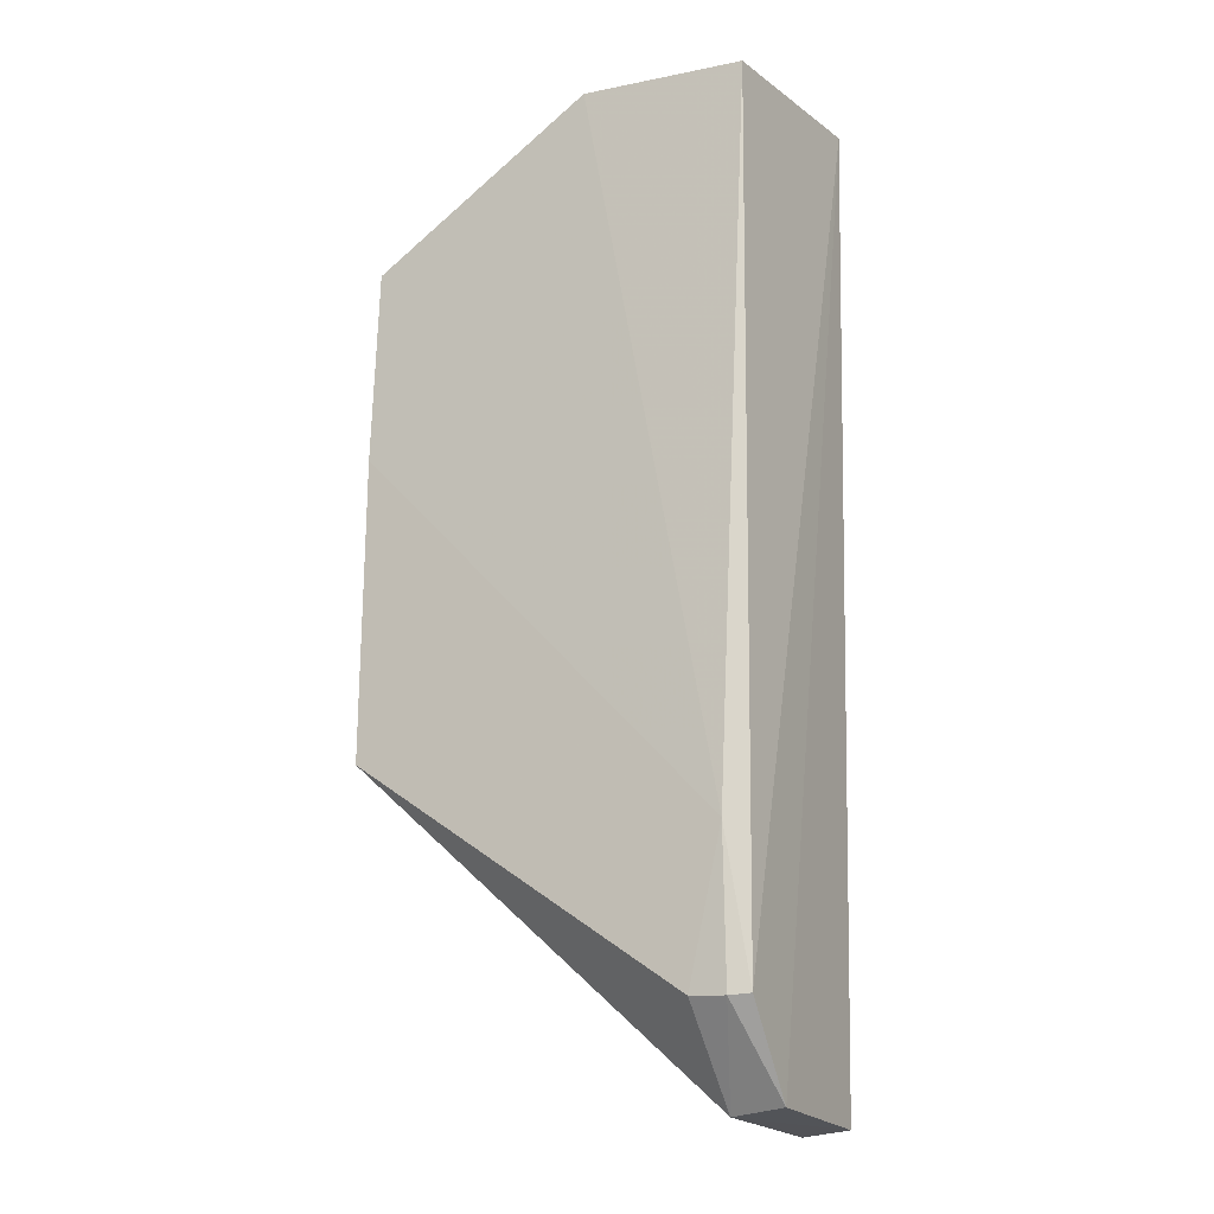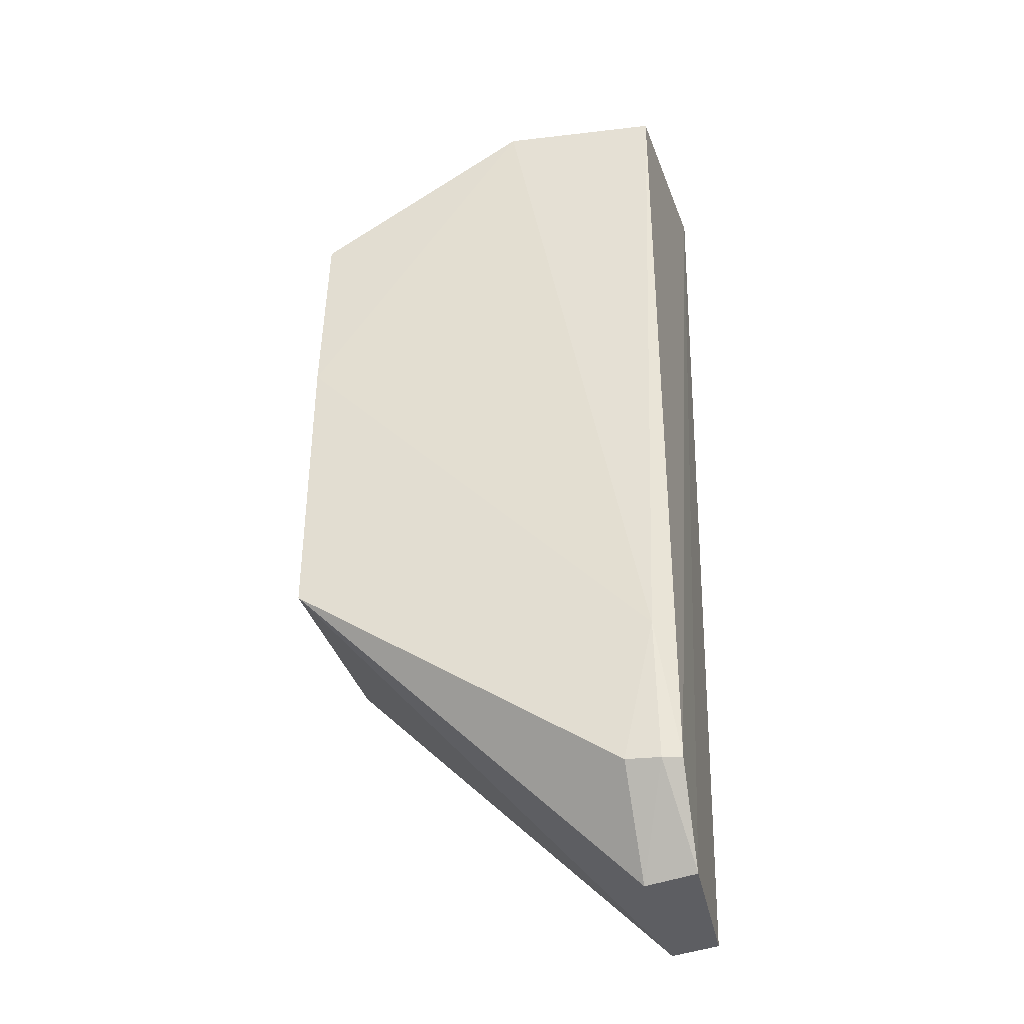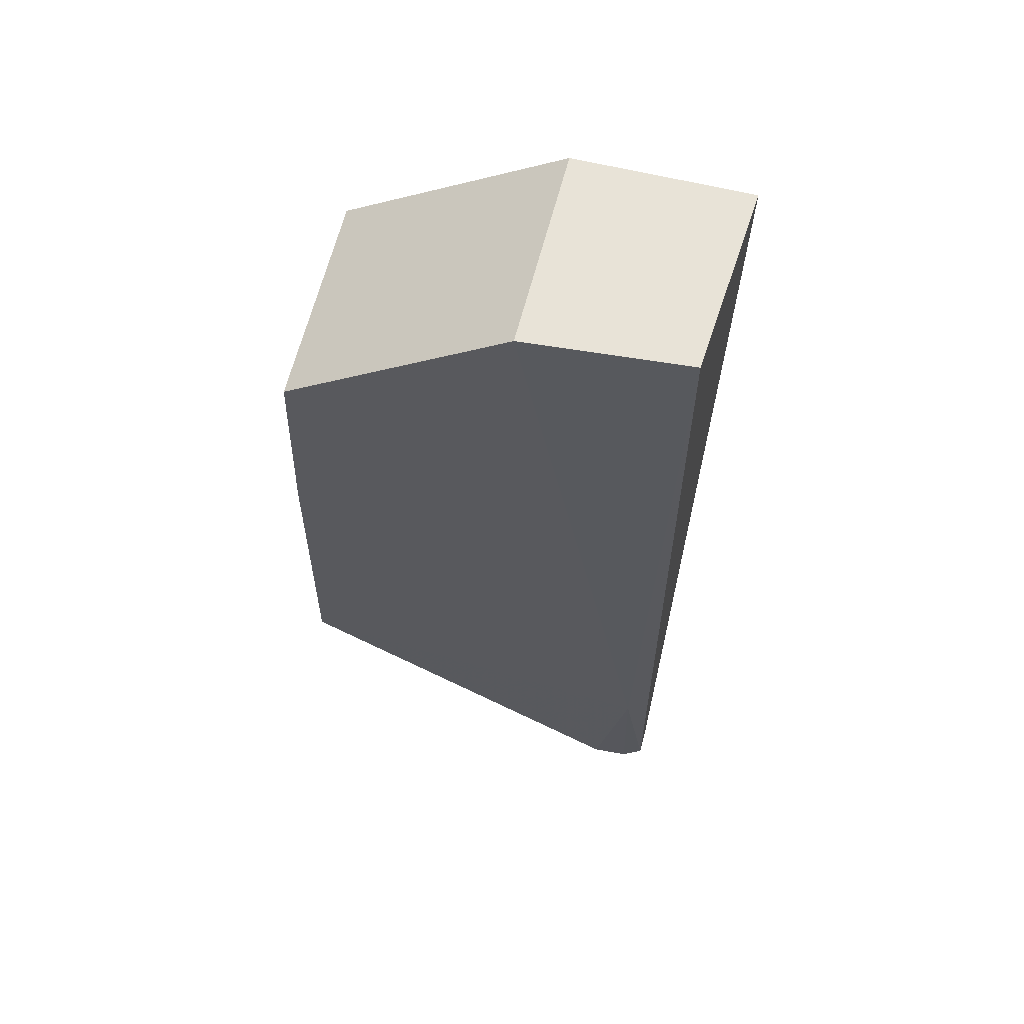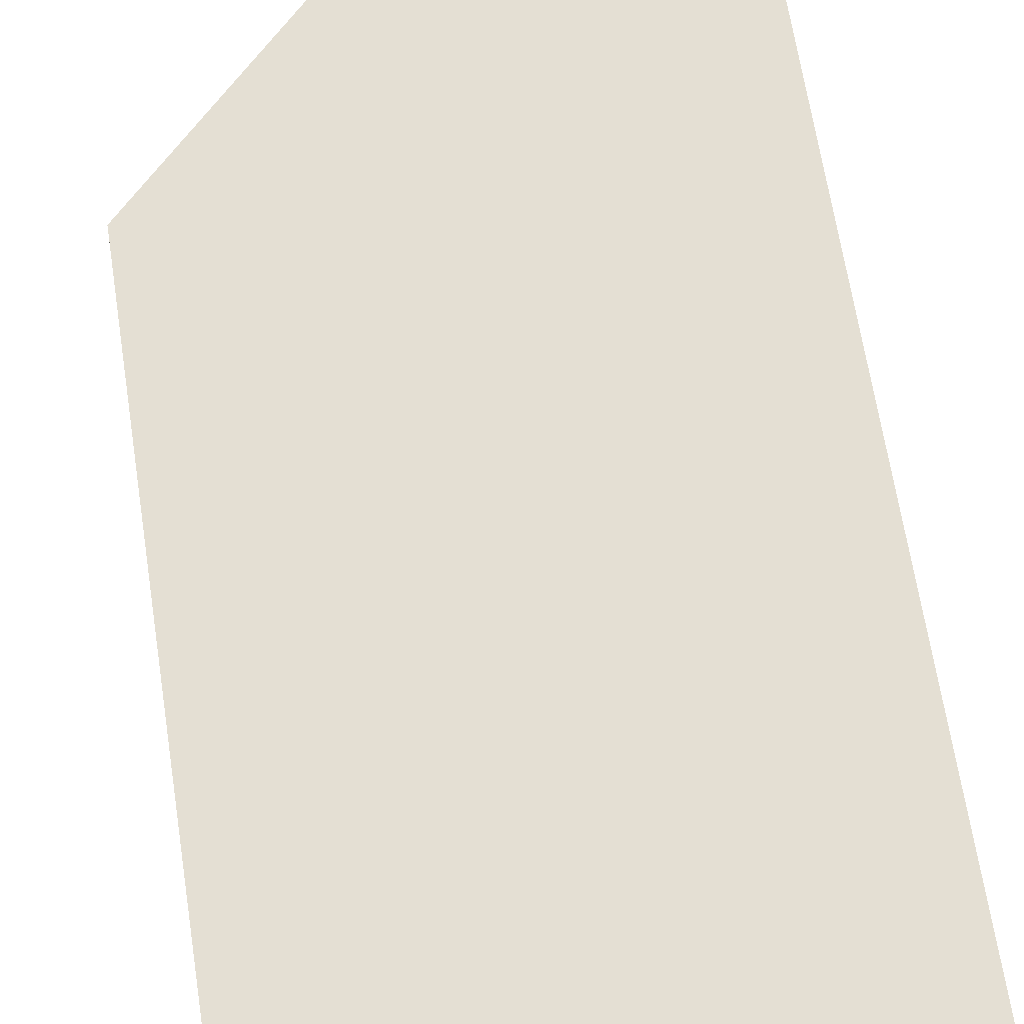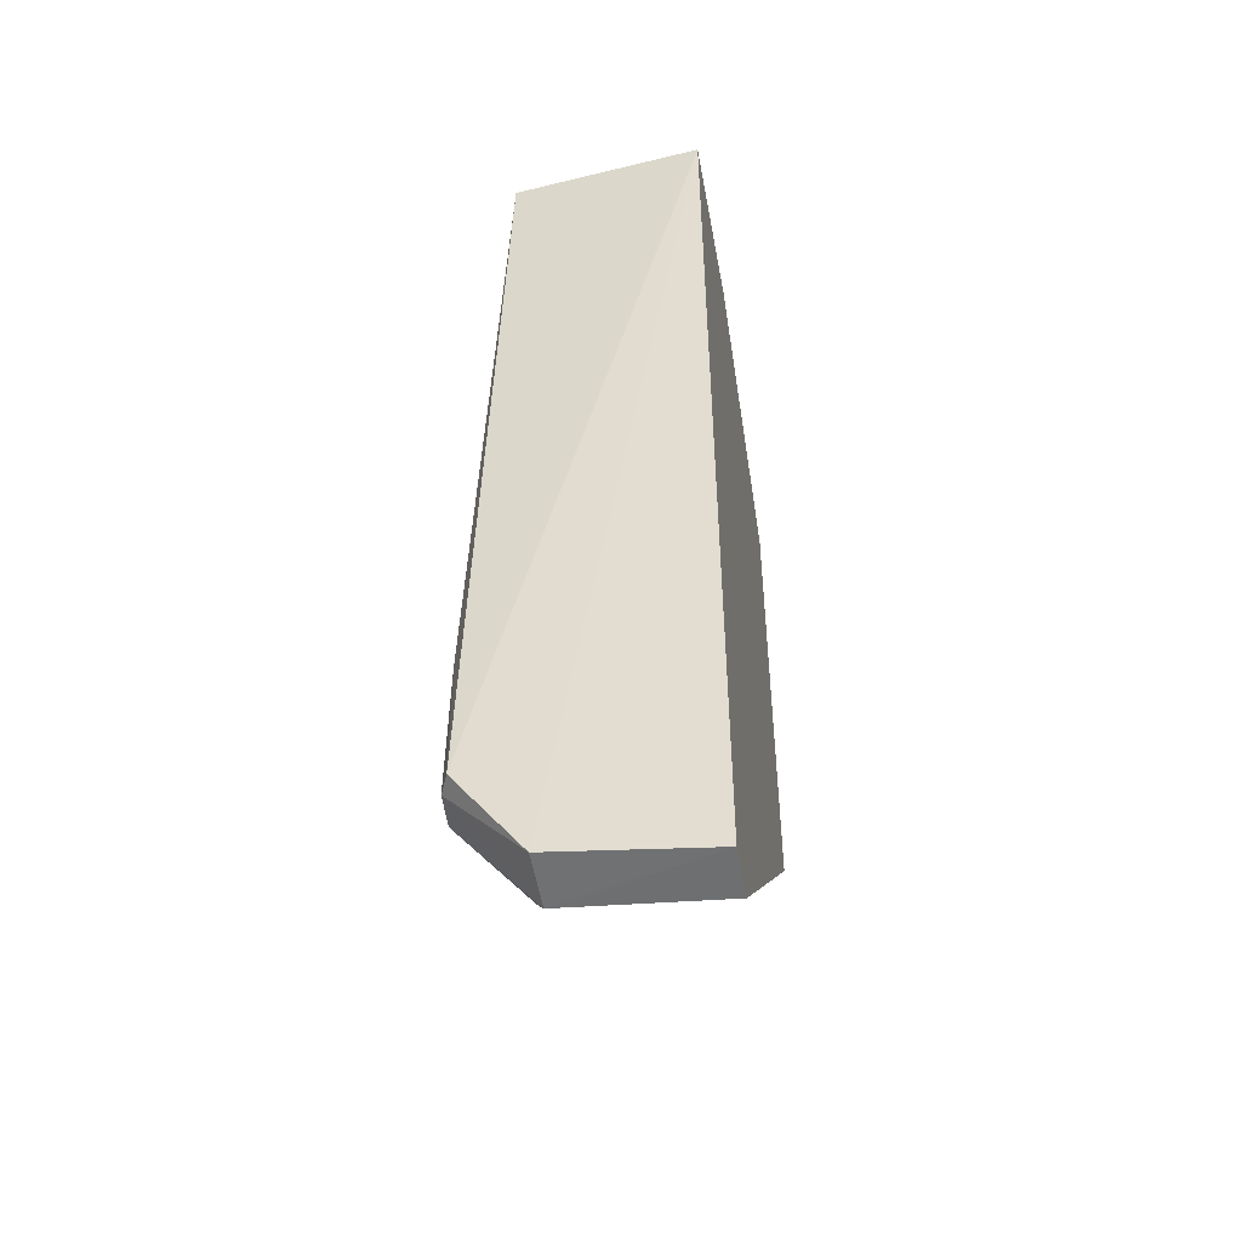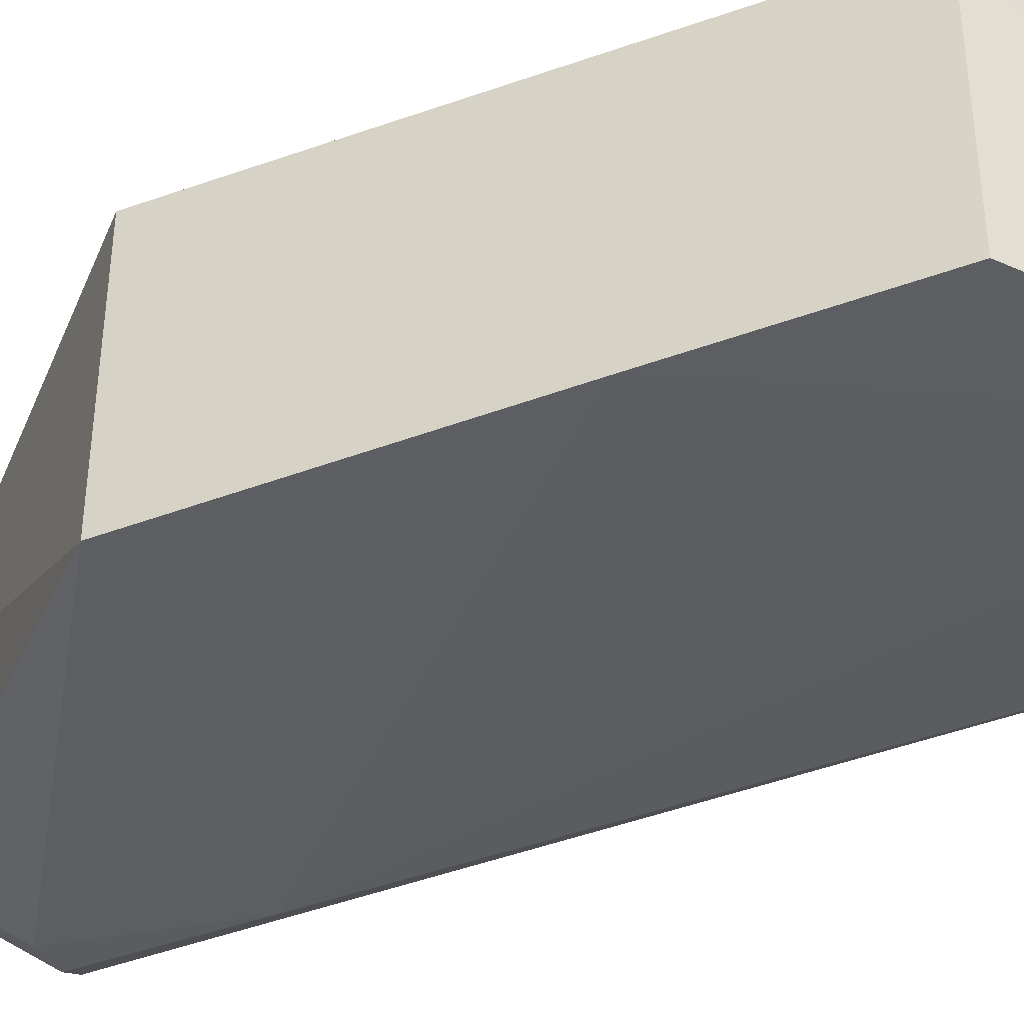
<metadata>
{"format":"obj","ext":"obj","renderer":"f3d","projection":"perspective","resolution":1024,"background":"white","views":[{"elev":-14.6,"azim":28.9,"up":"+Z"},{"elev":-34.1,"azim":14.0,"up":"+Z"},{"elev":61.8,"azim":14.0,"up":"+Z"},{"elev":66.8,"azim":-8.4,"up":"+Y"},{"elev":-49.4,"azim":100.4,"up":"+Z"},{"elev":-39.0,"azim":-65.7,"up":"+Y"}]}
</metadata>
<code>
v 0.04364 -0.008426 0.04938
v 0.0429 -0.01803 0.04929
v 0.04315 -0.01909 0.006537
v 0.04048 -0.008422 0.0009581
v 0.02371 -0.008424 0.04194
v 0.04285 -0.008424 0.001258
v 0.03489 -0.008424 0.04939
v 0.02364 -0.02004 0.01759
v 0.04307 -0.01583 0.002039
v 0.02384 -0.01935 0.04199
v 0.03483 -0.01868 0.04935
v 0.02371 -0.008424 0.01771
v 0.04048 -0.01581 0.001674
v 0.02365 -0.01969 0.03244
v 0.04204 -0.01949 0.01382
v 0.04218 -0.01952 0.006442
v 0.04044 -0.01964 0.006479
f 1 2 3
f 6 4 1
f 7 1 4
f 7 4 5
f 9 6 1
f 9 1 3
f 11 2 1
f 11 1 7
f 11 7 5
f 11 5 10
f 12 8 5
f 12 5 4
f 12 4 8
f 13 4 6
f 13 6 9
f 13 8 4
f 14 10 5
f 14 5 8
f 14 11 10
f 15 3 2
f 15 2 11
f 15 14 8
f 15 11 14
f 16 13 9
f 16 9 3
f 16 3 15
f 17 8 13
f 17 13 16
f 17 16 15
f 17 15 8

</code>
